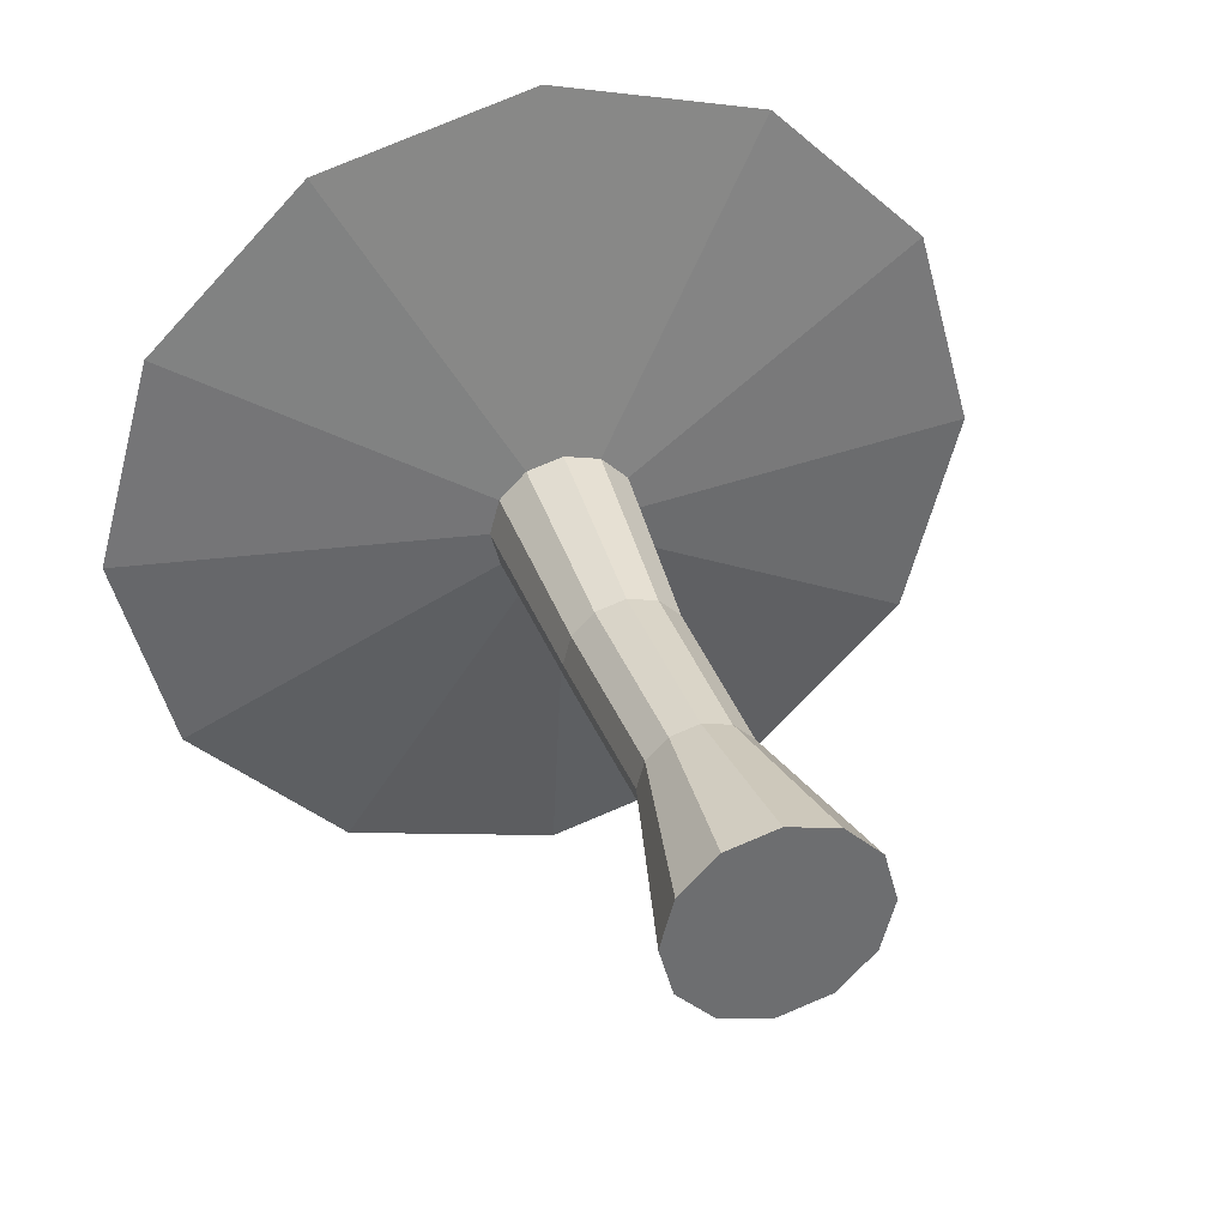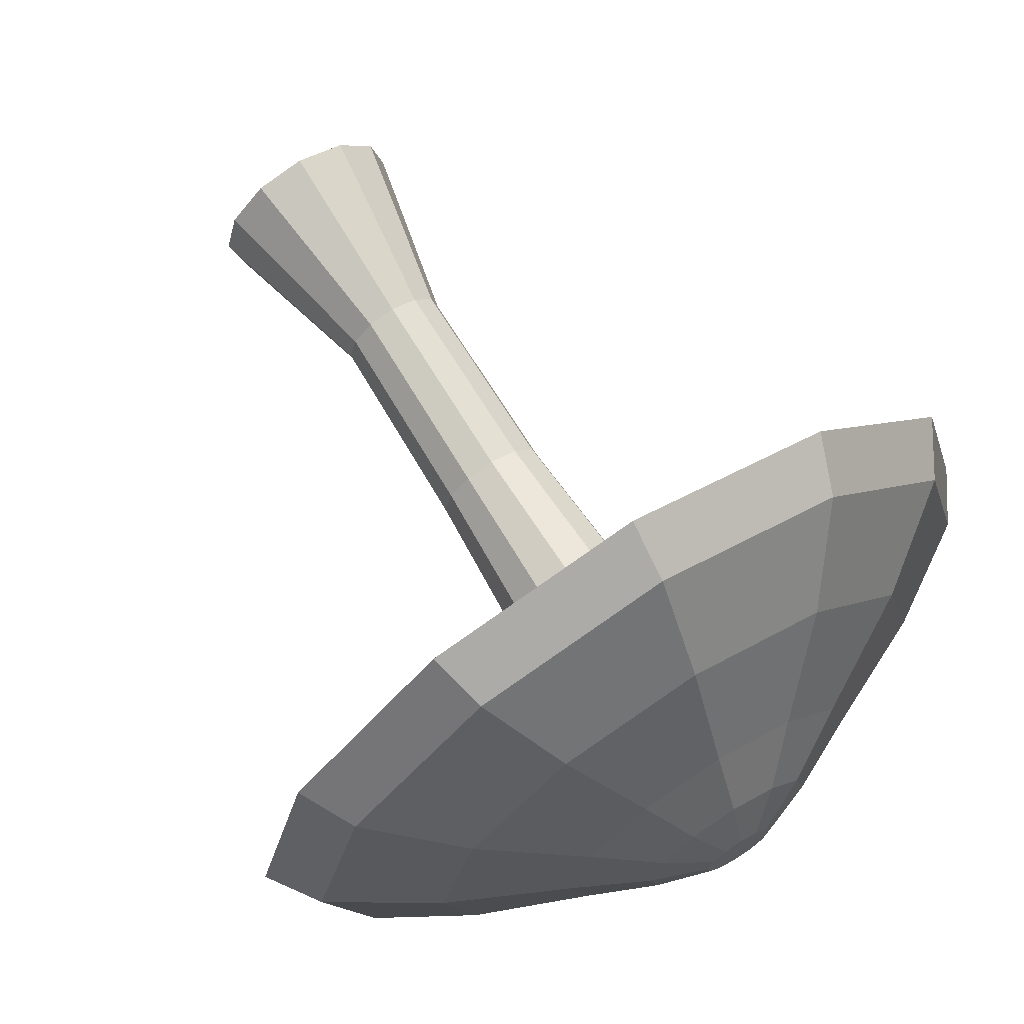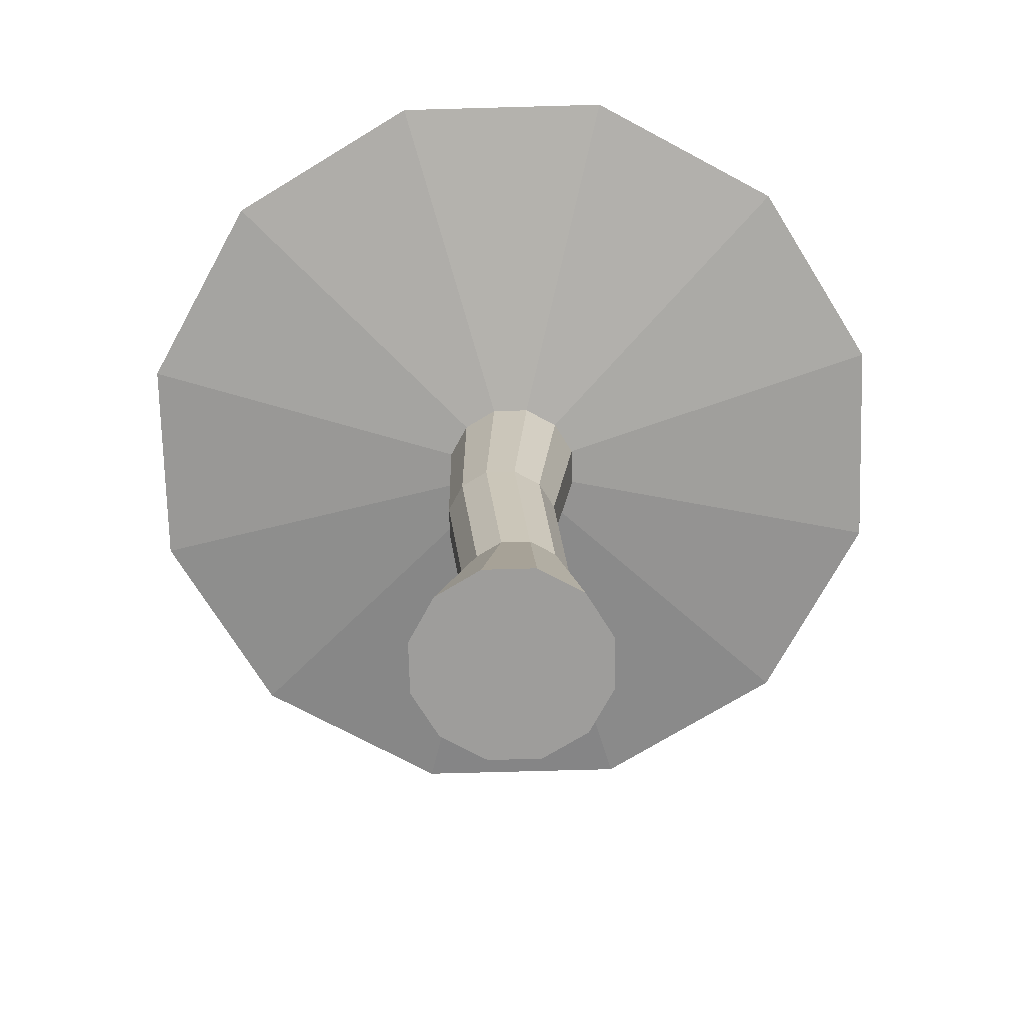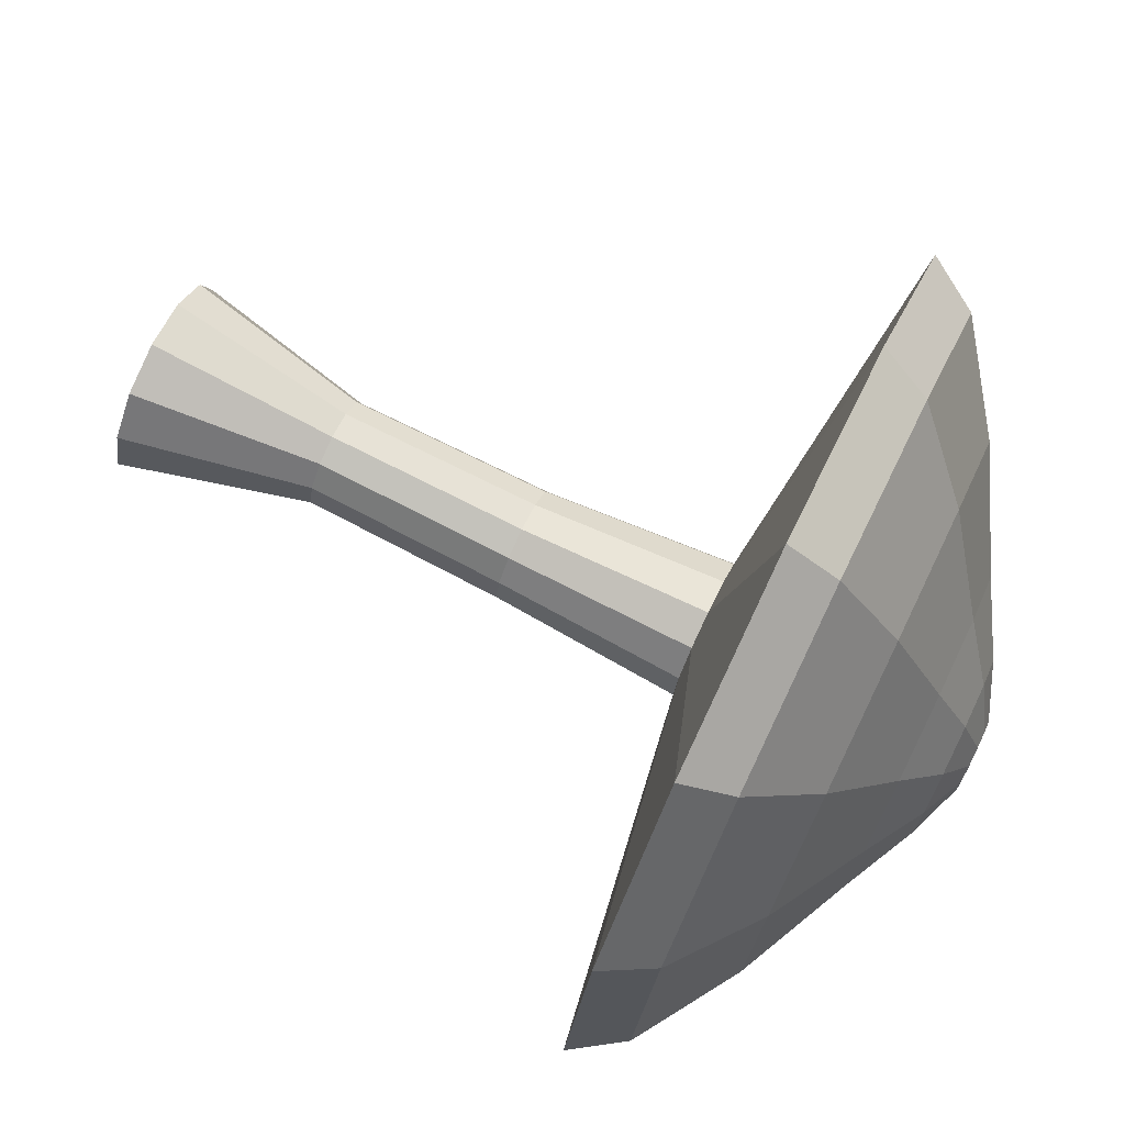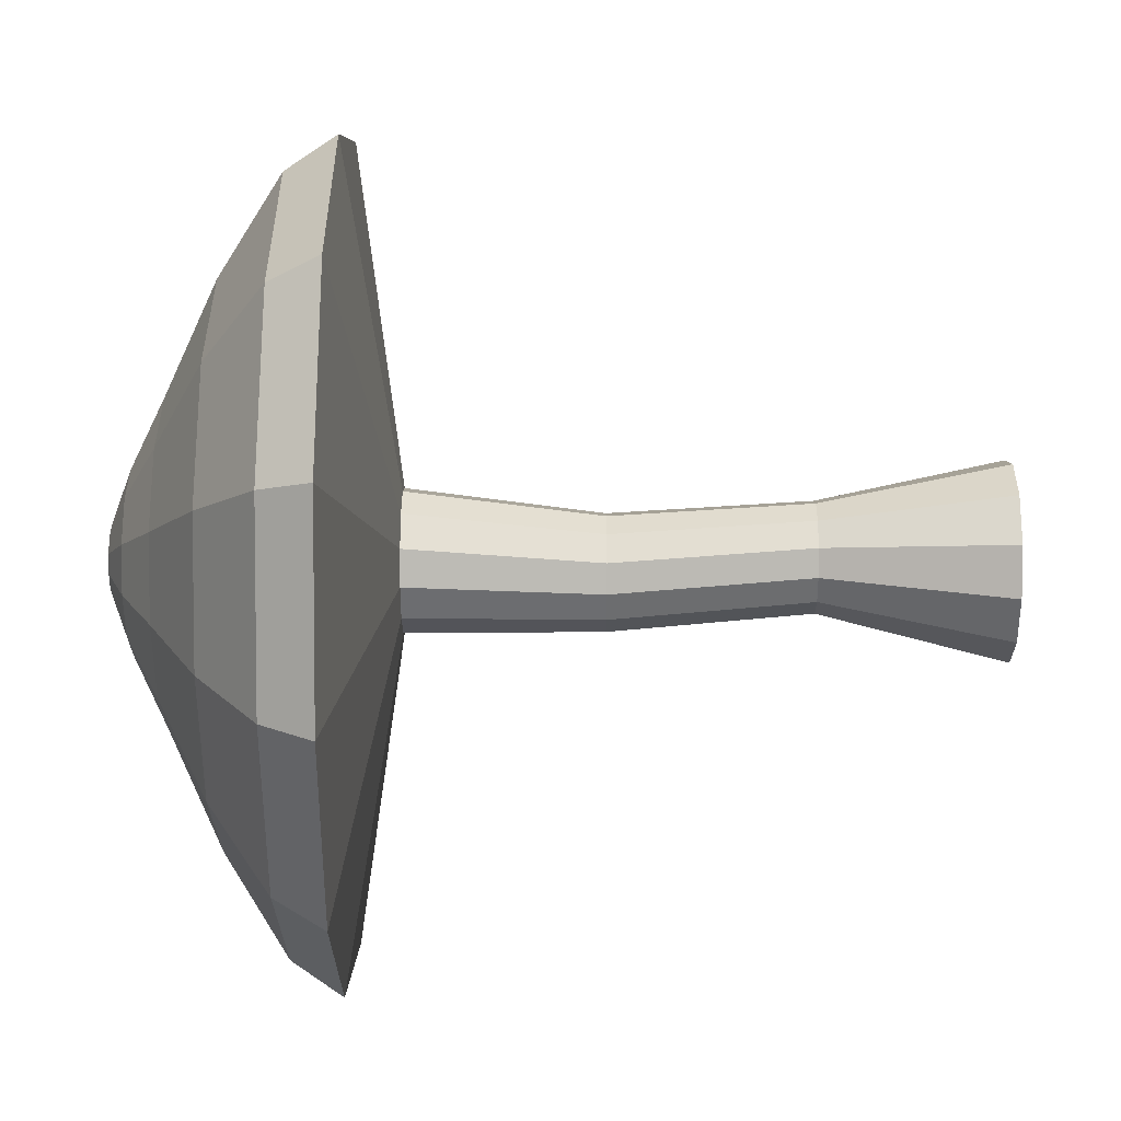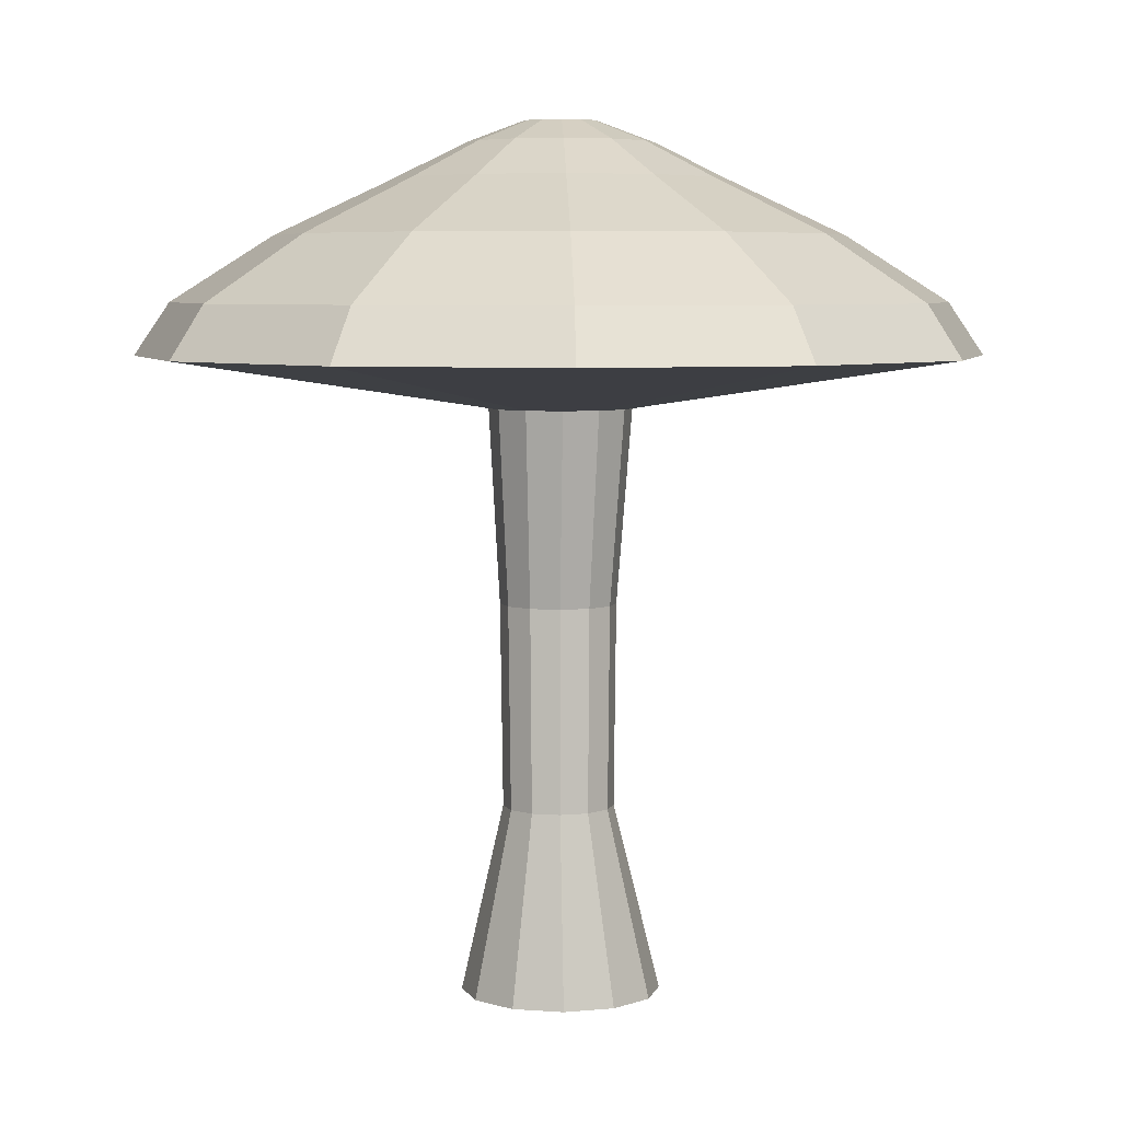
<metadata>
{"format":"obj","ext":"obj","renderer":"f3d","projection":"perspective","resolution":1024,"background":"white","views":[{"elev":36.1,"azim":-17.4,"up":"+Z"},{"elev":68.6,"azim":148.1,"up":"+Z"},{"elev":-70.7,"azim":-103.4,"up":"+Y"},{"elev":76.0,"azim":115.8,"up":"+Z"},{"elev":21.2,"azim":-89.8,"up":"+Z"},{"elev":5.6,"azim":-1.8,"up":"+Y"}]}
</metadata>
<code>
o Cylinder
v 0 -0.3637 -1.397
v 0 7.852 -1
v 0.6984 -0.3637 -1.21
v 0.5 7.852 -0.866
v 1.21 -0.3637 -0.6984
v 0.866 7.852 -0.5
v 1.397 -0.3637 0
v 1 7.852 0
v 1.21 -0.3637 0.6984
v 0.866 7.852 0.5
v 0.6984 -0.3637 1.21
v 0.5 7.852 0.866
v 0 -0.3637 1.397
v 0 7.852 1
v -0.6984 -0.3637 1.21
v -0.5 7.852 0.866
v -1.21 -0.3637 0.6984
v -0.866 7.852 0.5
v -1.397 -0.3637 1e-06
v -1 7.852 0
v -1.21 -0.3637 -0.6984
v -0.866 7.852 -0.5
v -0.6984 -0.3637 -1.21
v -0.5 7.852 -0.866
v -0.03049 2.271 -0.7108
v -0.02712 5.102 -0.9808
v 0.382 5.102 -0.8712
v 0.3581 2.271 -0.6066
v 0.6814 5.102 -0.5717
v 0.6425 2.271 -0.3222
v 0.7911 5.102 -0.1626
v 0.7467 2.271 0.06639
v 0.6814 5.102 0.2465
v 0.6425 2.271 0.455
v 0.382 5.102 0.546
v 0.3581 2.271 0.7394
v -0.02712 5.102 0.6556
v -0.03049 2.271 0.8435
v -0.4362 5.102 0.546
v -0.4191 2.271 0.7394
v -0.7357 5.102 0.2465
v -0.7035 2.271 0.455
v -0.8453 5.102 -0.1626
v -0.8076 2.271 0.06639
v -0.7357 5.102 -0.5717
v -0.7035 2.271 -0.3222
v -0.4362 5.102 -0.8712
v -0.4191 2.271 -0.6066
v 2.949 8.584 -5.108
v 0 8.584 -5.898
v 5.108 8.584 -2.949
v 5.898 8.584 -0
v 5.108 8.584 2.949
v 2.949 8.584 5.108
v 1e-06 8.584 5.898
v -2.949 8.584 5.108
v -5.108 8.584 2.949
v -5.898 8.584 2e-06
v -5.108 8.584 -2.949
v -2.949 8.584 -5.108
v 2.703 9.318 -4.681
v 0 9.318 -5.405
v 4.681 9.318 -2.703
v 5.405 9.318 -0
v 4.681 9.318 2.703
v 2.703 9.318 4.681
v 1e-06 9.318 5.405
v -2.703 9.318 4.681
v -4.681 9.318 2.703
v -5.405 9.318 2e-06
v -4.681 9.318 -2.703
v -2.703 9.318 -4.681
v 1.983 10.23 -3.434
v 0 10.23 -3.965
v 3.434 10.23 -1.983
v 3.965 10.23 -0
v 3.434 10.23 1.983
v 1.983 10.23 3.434
v 1e-06 10.23 3.965
v -1.983 10.23 3.434
v -3.434 10.23 1.983
v -3.965 10.23 1e-06
v -3.434 10.23 -1.983
v -1.983 10.23 -3.434
v 1.161 11.01 -2.011
v -0 11.01 -2.322
v 2.011 11.01 -1.161
v 2.322 11.01 0
v 2.011 11.01 1.161
v 1.161 11.01 2.011
v 0 11.01 2.322
v -1.161 11.01 2.011
v -2.011 11.01 1.161
v -2.322 11.01 1e-06
v -2.011 11.01 -1.161
v -1.161 11.01 -2.011
v 0.6513 11.51 -1.128
v 0 11.51 -1.303
v 1.128 11.51 -0.6513
v 1.303 11.51 0
v 1.128 11.51 0.6513
v 0.6513 11.51 1.128
v 0 11.51 1.303
v -0.6513 11.51 1.128
v -1.128 11.51 0.6513
v -1.303 11.51 1e-06
v -1.128 11.51 -0.6513
v -0.6513 11.51 -1.128
v 0.2584 11.8 -0.4475
v 0 11.8 -0.5167
v 0.4475 11.8 -0.2584
v 0.5167 11.8 0
v 0.4475 11.8 0.2584
v 0.2584 11.8 0.4475
v 0 11.8 0.5167
v -0.2584 11.8 0.4475
v -0.4475 11.8 0.2584
v -0.5167 11.8 1e-06
v -0.4475 11.8 -0.2584
v -0.2584 11.8 -0.4475
f 26 2 4 27
f 27 4 6 29
f 29 6 8 31
f 31 8 10 33
f 33 10 12 35
f 35 12 14 37
f 37 14 16 39
f 39 16 18 41
f 41 18 20 43
f 43 20 22 45
f 2 24 60 50
f 45 22 24 47
f 47 24 2 26
f 1 3 5 7 9 11 13 15 17 19 21 23
f 23 48 25 1
f 48 47 26 25
f 21 46 48 23
f 46 45 47 48
f 19 44 46 21
f 44 43 45 46
f 17 42 44 19
f 42 41 43 44
f 15 40 42 17
f 40 39 41 42
f 13 38 40 15
f 38 37 39 40
f 11 36 38 13
f 36 35 37 38
f 9 34 36 11
f 34 33 35 36
f 7 32 34 9
f 32 31 33 34
f 5 30 32 7
f 30 29 31 32
f 3 28 30 5
f 28 27 29 30
f 1 25 28 3
f 25 26 27 28
f 52 51 63 64
f 4 2 50 49
f 8 6 51 52
f 24 22 59 60
f 6 4 49 51
f 22 20 58 59
f 20 18 57 58
f 18 16 56 57
f 16 14 55 56
f 14 12 54 55
f 12 10 53 54
f 10 8 52 53
f 64 63 75 76
f 59 58 70 71
f 56 55 67 68
f 53 52 64 65
f 60 59 71 72
f 49 50 62 61
f 57 56 68 69
f 54 53 65 66
f 50 60 72 62
f 51 49 61 63
f 58 57 69 70
f 55 54 66 67
f 79 78 90 91
f 71 70 82 83
f 68 67 79 80
f 65 64 76 77
f 72 71 83 84
f 61 62 74 73
f 69 68 80 81
f 66 65 77 78
f 62 72 84 74
f 63 61 73 75
f 70 69 81 82
f 67 66 78 79
f 87 85 97 99
f 76 75 87 88
f 83 82 94 95
f 80 79 91 92
f 77 76 88 89
f 84 83 95 96
f 73 74 86 85
f 81 80 92 93
f 78 77 89 90
f 74 84 96 86
f 75 73 85 87
f 82 81 93 94
f 98 108 120 110
f 94 93 105 106
f 91 90 102 103
f 88 87 99 100
f 95 94 106 107
f 92 91 103 104
f 89 88 100 101
f 96 95 107 108
f 85 86 98 97
f 93 92 104 105
f 90 89 101 102
f 86 96 108 98
f 109 110 120 119 118 117 116 115 114 113 112 111
f 99 97 109 111
f 106 105 117 118
f 103 102 114 115
f 100 99 111 112
f 107 106 118 119
f 104 103 115 116
f 101 100 112 113
f 108 107 119 120
f 97 98 110 109
f 105 104 116 117
f 102 101 113 114

</code>
